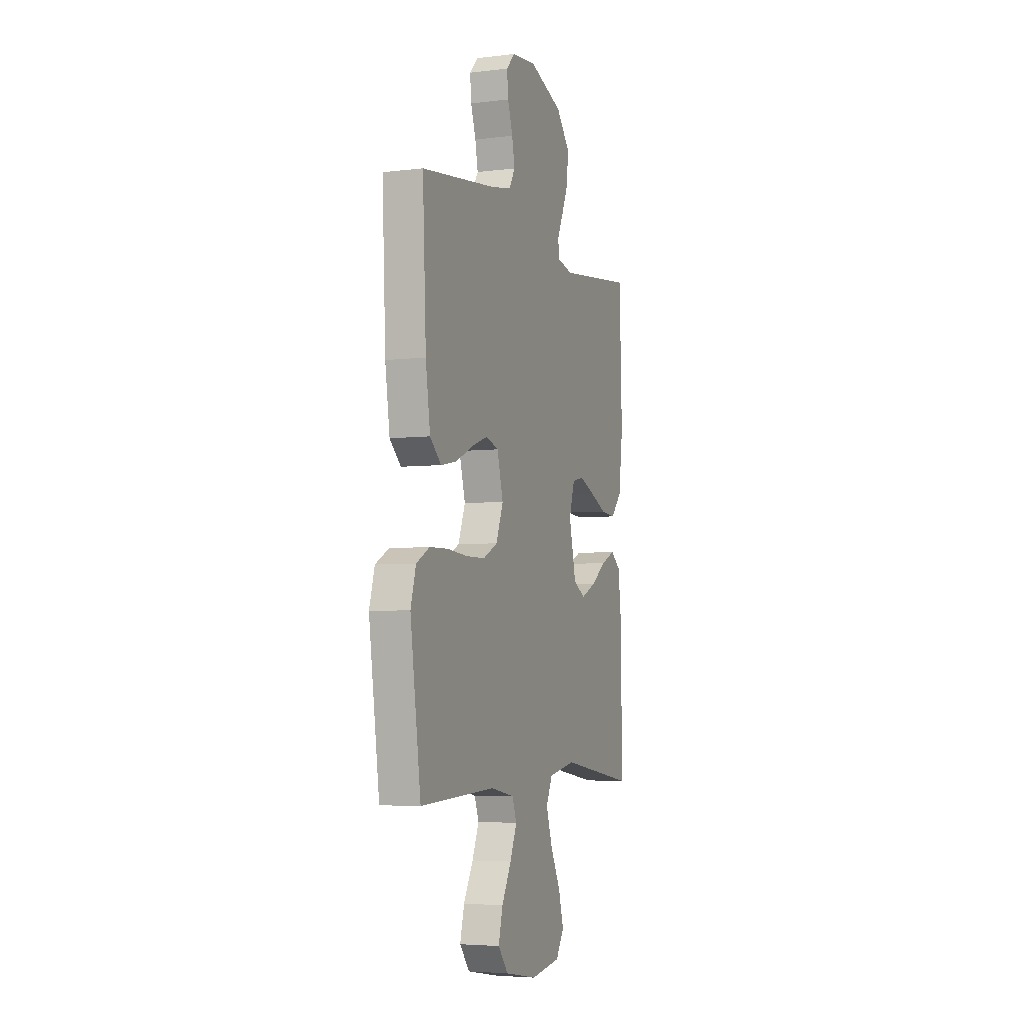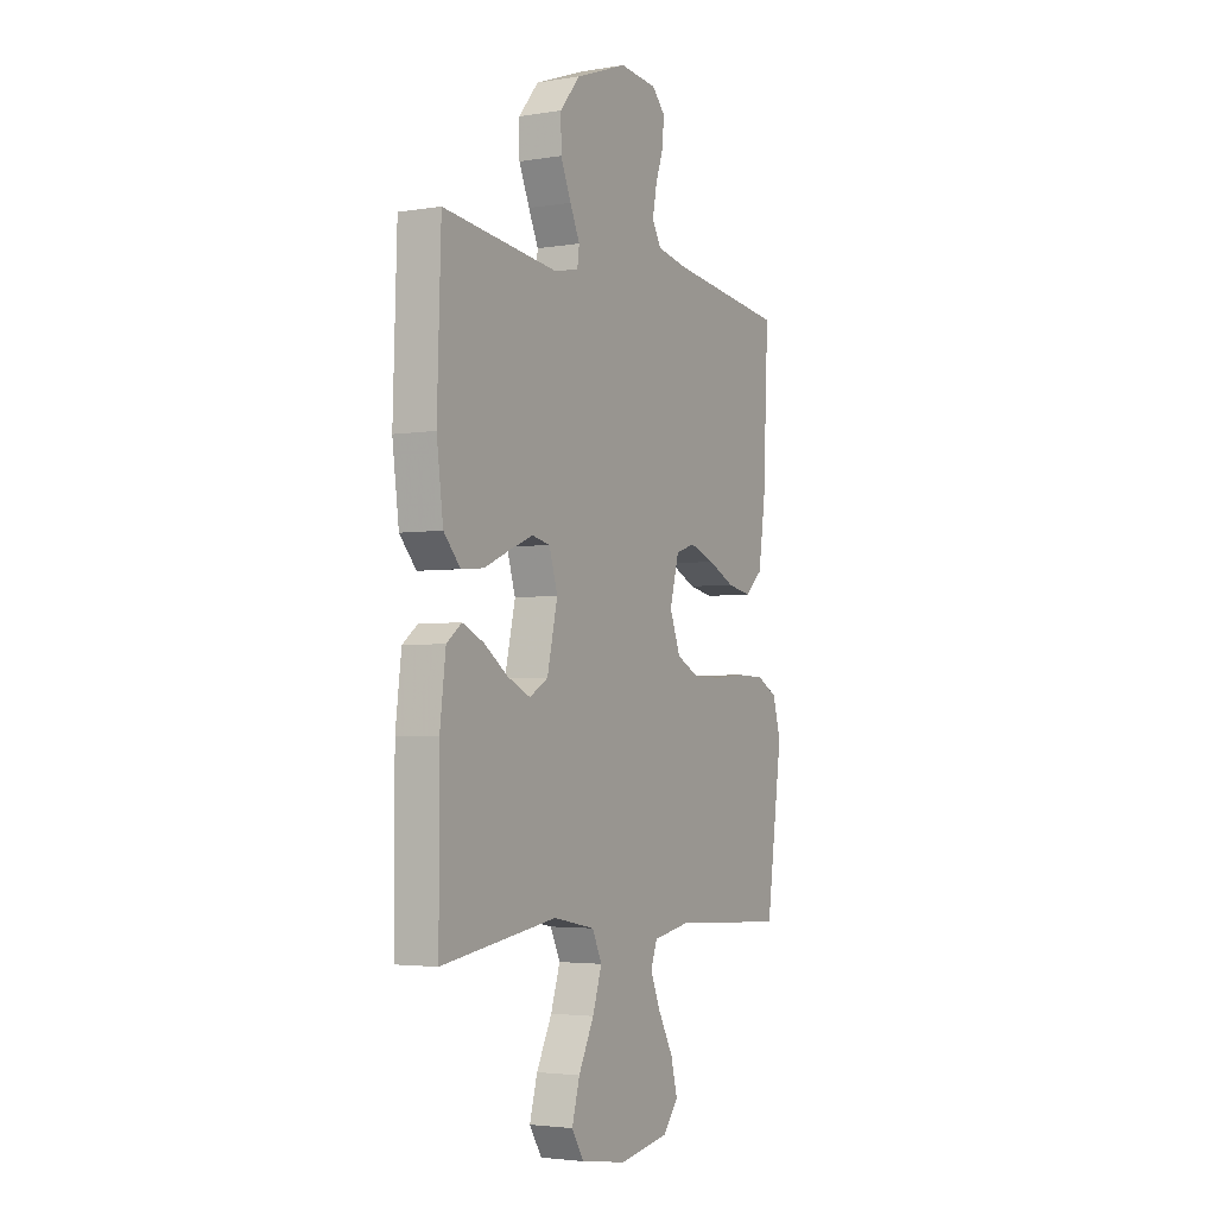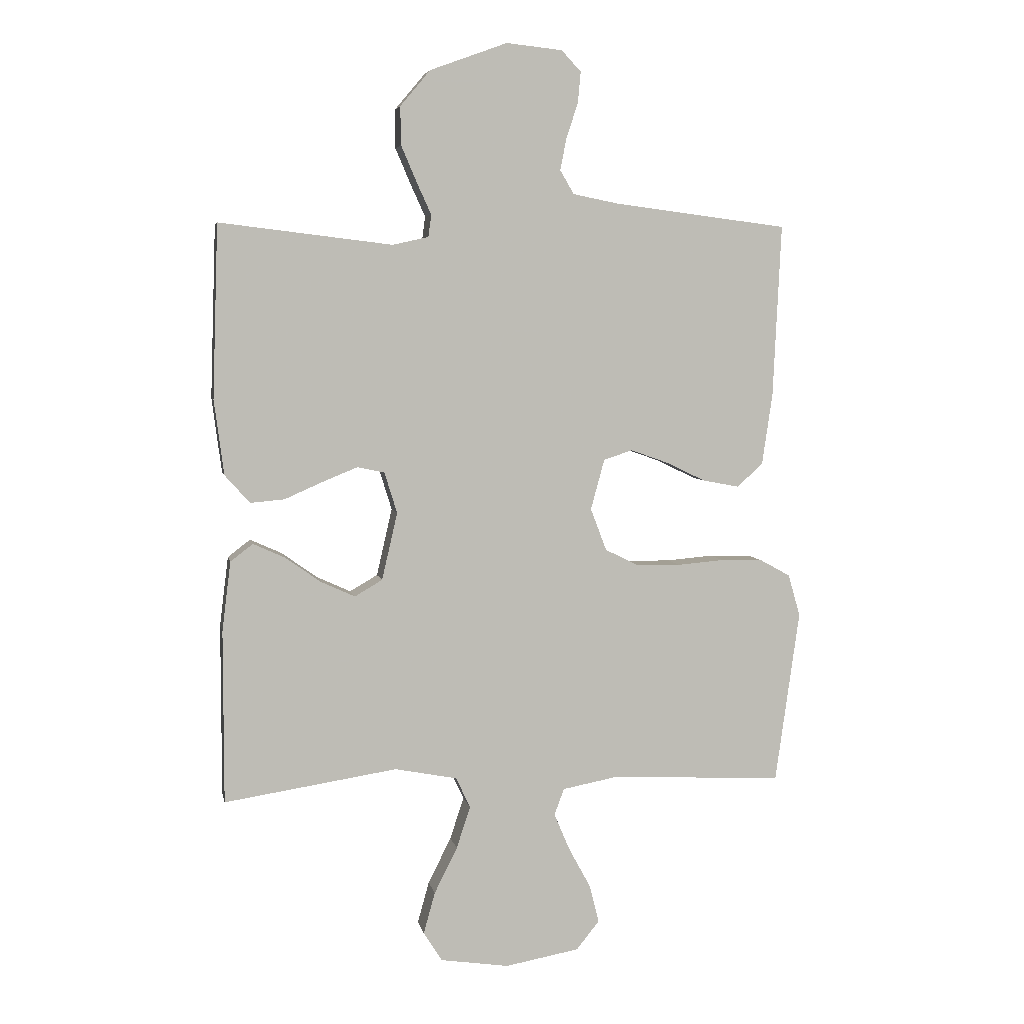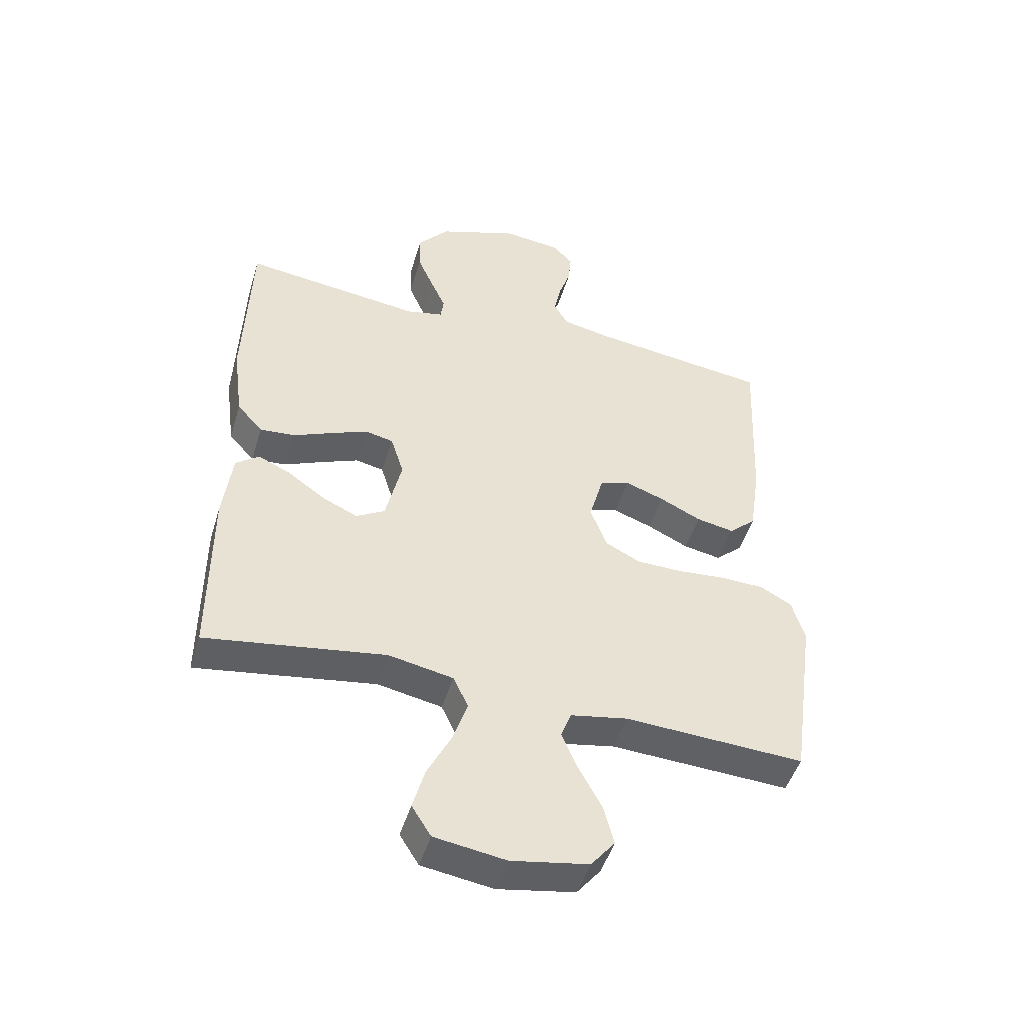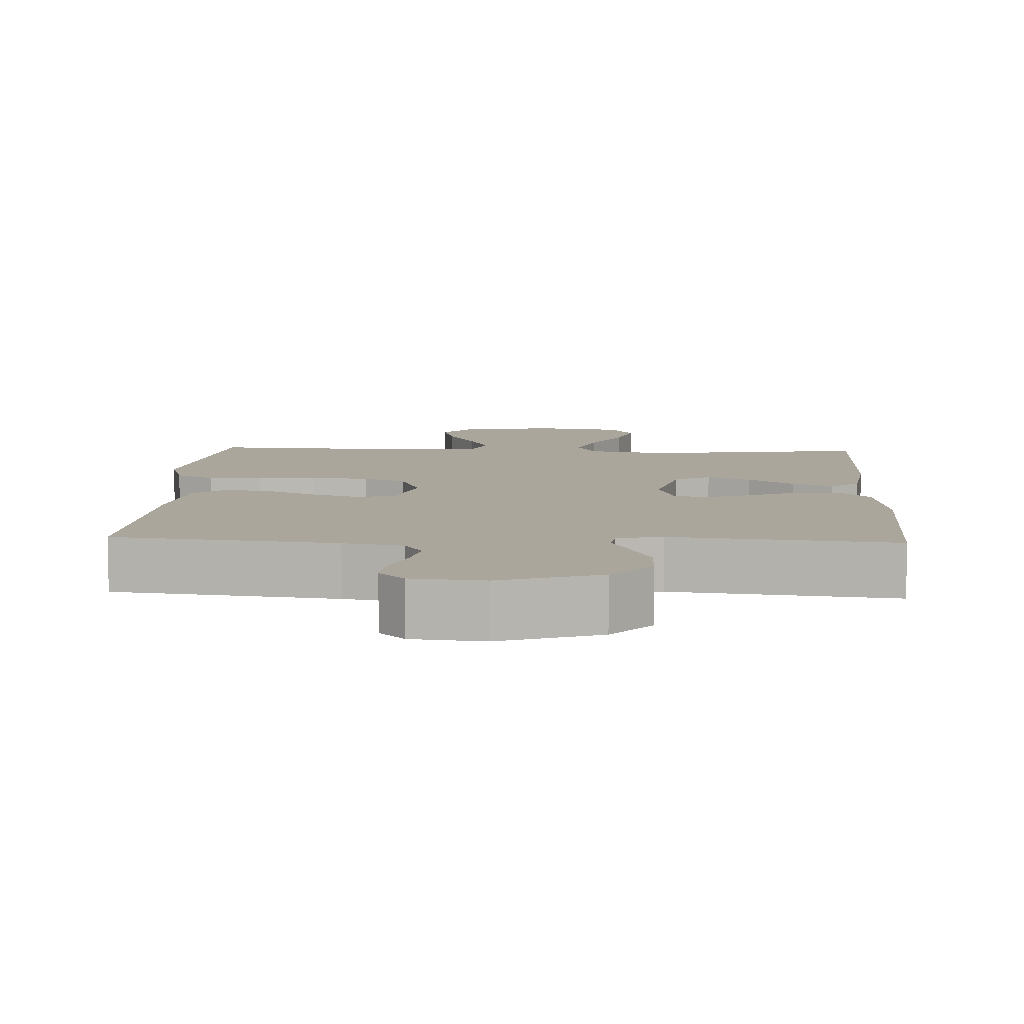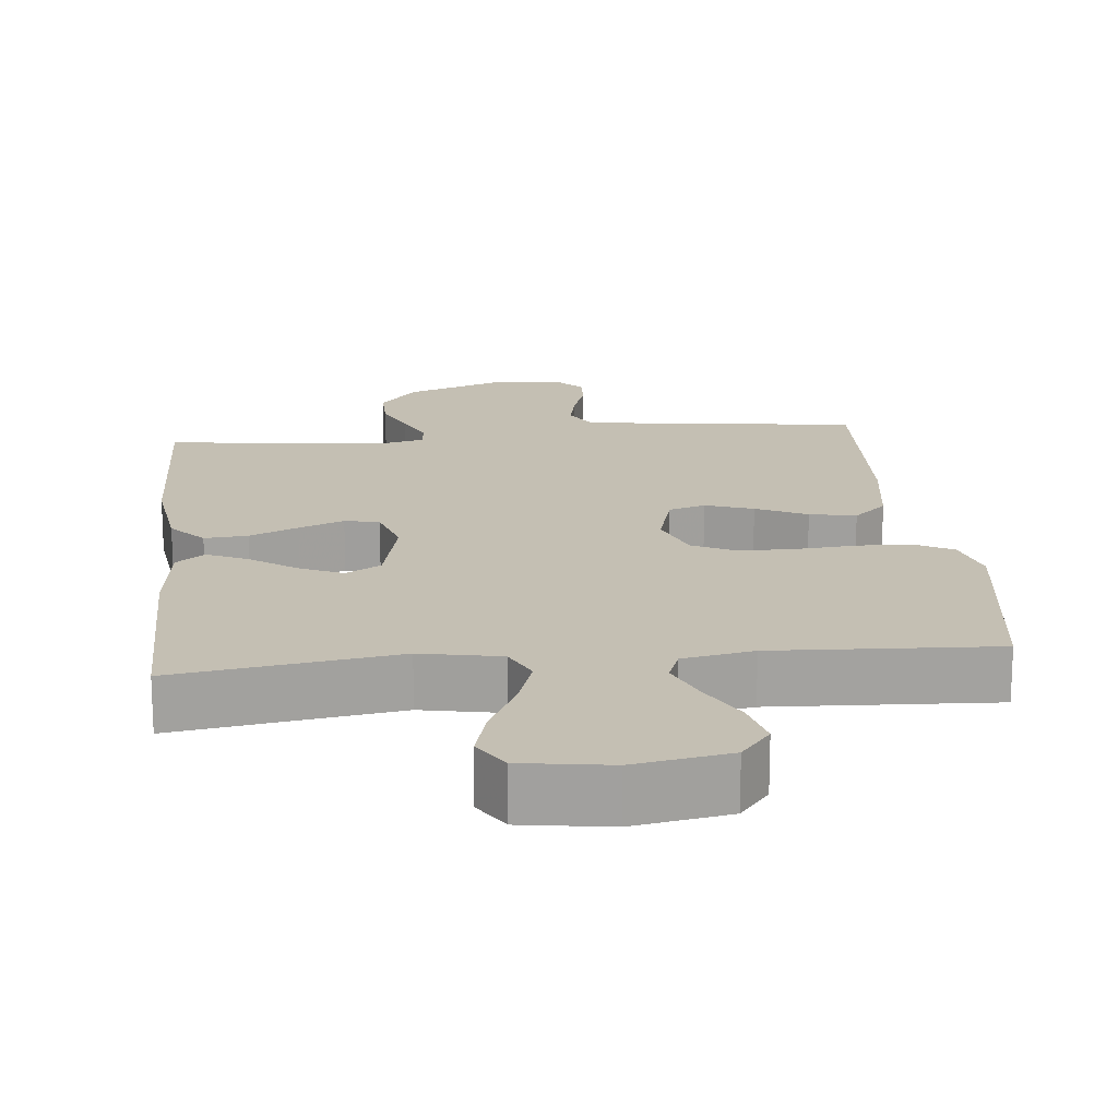
<metadata>
{"format":"obj","ext":"obj","renderer":"f3d","projection":"perspective","resolution":1024,"background":"white","views":[{"elev":-4.9,"azim":-69.0,"up":"+Z"},{"elev":-3.3,"azim":119.1,"up":"+Z"},{"elev":5.4,"azim":168.9,"up":"+Z"},{"elev":-48.2,"azim":163.3,"up":"+Z"},{"elev":7.9,"azim":2.9,"up":"+Y"},{"elev":17.8,"azim":174.2,"up":"+Y"}]}
</metadata>
<code>
v 0.5 0.07 0.5
v 0.51 0.07 0.2
v 0.493 0.07 0.07
v 0.45 0.07 0.022
v 0.391 0.07 0.027
v 0.325 0.07 0.056
v 0.264 0.07 0.081
v 0.217 0.07 0.071
v 0.195 0.07 0
v 0.222 0.07 -0.117
v 0.27 0.07 -0.145
v 0.329 0.07 -0.118
v 0.391 0.07 -0.074
v 0.446 0.07 -0.049
v 0.485 0.07 -0.079
v 0.5 0.07 -0.2
v 0.5 0.07 -0.5
v 0.2 0.07 -0.454
v 0.092 0.07 -0.475
v 0.067 0.07 -0.528
v 0.091 0.07 -0.601
v 0.131 0.07 -0.681
v 0.151 0.07 -0.753
v 0.119 0.07 -0.804
v 0 0.07 -0.822
v -0.129 0.07 -0.799
v -0.169 0.07 -0.749
v -0.152 0.07 -0.683
v -0.114 0.07 -0.613
v -0.087 0.07 -0.549
v -0.104 0.07 -0.503
v -0.2 0.07 -0.485
v -0.5 0.07 -0.5
v -0.542 0.07 -0.2
v -0.521 0.07 -0.127
v -0.468 0.07 -0.098
v -0.395 0.07 -0.096
v -0.314 0.07 -0.103
v -0.238 0.07 -0.102
v -0.18 0.07 -0.073
v -0.152 0.07 0
v -0.176 0.07 0.088
v -0.226 0.07 0.104
v -0.291 0.07 0.081
v -0.36 0.07 0.048
v -0.423 0.07 0.036
v -0.468 0.07 0.077
v -0.486 0.07 0.2
v -0.5 0.07 0.5
v -0.2 0.07 0.538
v -0.119 0.07 0.554
v -0.095 0.07 0.595
v -0.106 0.07 0.651
v -0.126 0.07 0.711
v -0.131 0.07 0.765
v -0.097 0.07 0.801
v 0 0.07 0.811
v 0.134 0.07 0.762
v 0.186 0.07 0.7
v 0.185 0.07 0.634
v 0.158 0.07 0.571
v 0.133 0.07 0.516
v 0.138 0.07 0.478
v 0.2 0.07 0.464
v 0.5 0 0.5
v 0.51 0 0.2
v 0.493 0 0.07
v 0.45 0 0.022
v 0.391 0 0.027
v 0.325 0 0.056
v 0.264 0 0.081
v 0.217 0 0.071
v 0.195 0 0
v 0.222 0 -0.117
v 0.27 0 -0.145
v 0.329 0 -0.118
v 0.391 0 -0.074
v 0.446 0 -0.049
v 0.485 0 -0.079
v 0.5 0 -0.2
v 0.5 0 -0.5
v 0.2 0 -0.454
v 0.092 0 -0.475
v 0.067 0 -0.528
v 0.091 0 -0.601
v 0.131 0 -0.681
v 0.151 0 -0.753
v 0.119 0 -0.804
v 0 0 -0.822
v -0.129 0 -0.799
v -0.169 0 -0.749
v -0.152 0 -0.683
v -0.114 0 -0.613
v -0.087 0 -0.549
v -0.104 0 -0.503
v -0.2 0 -0.485
v -0.5 0 -0.5
v -0.542 0 -0.2
v -0.521 0 -0.127
v -0.468 0 -0.098
v -0.395 0 -0.096
v -0.314 0 -0.103
v -0.238 0 -0.102
v -0.18 0 -0.073
v -0.152 0 0
v -0.176 0 0.088
v -0.226 0 0.104
v -0.291 0 0.081
v -0.36 0 0.048
v -0.423 0 0.036
v -0.468 0 0.077
v -0.486 0 0.2
v -0.5 0 0.5
v -0.2 0 0.538
v -0.119 0 0.554
v -0.095 0 0.595
v -0.106 0 0.651
v -0.126 0 0.711
v -0.131 0 0.765
v -0.097 0 0.801
v 0 0 0.811
v 0.134 0 0.762
v 0.186 0 0.7
v 0.185 0 0.634
v 0.158 0 0.571
v 0.133 0 0.516
v 0.138 0 0.478
v 0.2 0 0.464
f 60 61 62
f 59 60 62
f 58 59 62
f 57 58 62
f 56 57 62
f 55 56 62
f 54 55 62
f 53 54 62
f 52 53 62 63
f 51 52 63
f 50 51 63
f 50 63 64
f 49 50 64
f 48 49 64
f 47 48 64
f 46 47 64
f 45 46 64
f 44 45 64
f 36 37 38
f 35 36 38
f 34 35 38
f 33 34 38
f 32 33 38
f 31 32 38 39
f 30 31 39 40
f 27 28 29
f 26 27 29
f 25 26 29
f 24 25 29
f 23 24 29
f 22 23 29
f 21 22 29
f 20 21 29 30
f 30 40 41
f 20 30 41
f 19 20 41
f 16 17 18
f 15 16 18
f 14 15 18
f 13 14 18
f 12 13 18
f 11 12 18 19
f 4 5 6
f 3 4 6
f 2 3 6
f 1 2 6
f 64 1 6
f 64 6 7
f 43 44 64
f 64 7 8
f 43 64 8
f 42 43 8
f 19 41 42
f 11 19 42
f 10 11 42
f 9 10 42
f 8 9 42
f 126 125 124
f 126 124 123
f 126 123 122
f 126 122 121
f 126 121 120
f 126 120 119
f 126 119 118
f 126 118 117
f 127 126 117 116
f 127 116 115
f 127 115 114
f 128 127 114
f 128 114 113
f 128 113 112
f 128 112 111
f 128 111 110
f 128 110 109
f 128 109 108
f 102 101 100
f 102 100 99
f 102 99 98
f 102 98 97
f 102 97 96
f 103 102 96 95
f 104 103 95 94
f 93 92 91
f 93 91 90
f 93 90 89
f 93 89 88
f 93 88 87
f 93 87 86
f 93 86 85
f 94 93 85 84
f 105 104 94
f 105 94 84
f 105 84 83
f 82 81 80
f 82 80 79
f 82 79 78
f 82 78 77
f 82 77 76
f 83 82 76 75
f 70 69 68
f 70 68 67
f 70 67 66
f 70 66 65
f 70 65 128
f 71 70 128
f 128 108 107
f 72 71 128
f 72 128 107
f 72 107 106
f 106 105 83
f 106 83 75
f 106 75 74
f 106 74 73
f 106 73 72
f 1 65 66 2
f 2 66 67 3
f 3 67 68 4
f 4 68 69 5
f 5 69 70 6
f 6 70 71 7
f 7 71 72 8
f 8 72 73 9
f 9 73 74 10
f 10 74 75 11
f 11 75 76 12
f 12 76 77 13
f 13 77 78 14
f 14 78 79 15
f 15 79 80 16
f 16 80 81 17
f 17 81 82 18
f 18 82 83 19
f 19 83 84 20
f 20 84 85 21
f 21 85 86 22
f 22 86 87 23
f 23 87 88 24
f 24 88 89 25
f 25 89 90 26
f 26 90 91 27
f 27 91 92 28
f 28 92 93 29
f 29 93 94 30
f 30 94 95 31
f 31 95 96 32
f 32 96 97 33
f 33 97 98 34
f 34 98 99 35
f 35 99 100 36
f 36 100 101 37
f 37 101 102 38
f 38 102 103 39
f 39 103 104 40
f 40 104 105 41
f 41 105 106 42
f 42 106 107 43
f 43 107 108 44
f 44 108 109 45
f 45 109 110 46
f 46 110 111 47
f 47 111 112 48
f 48 112 113 49
f 49 113 114 50
f 50 114 115 51
f 51 115 116 52
f 52 116 117 53
f 53 117 118 54
f 54 118 119 55
f 55 119 120 56
f 56 120 121 57
f 57 121 122 58
f 58 122 123 59
f 59 123 124 60
f 60 124 125 61
f 61 125 126 62
f 62 126 127 63
f 63 127 128 64
f 64 128 65 1

</code>
